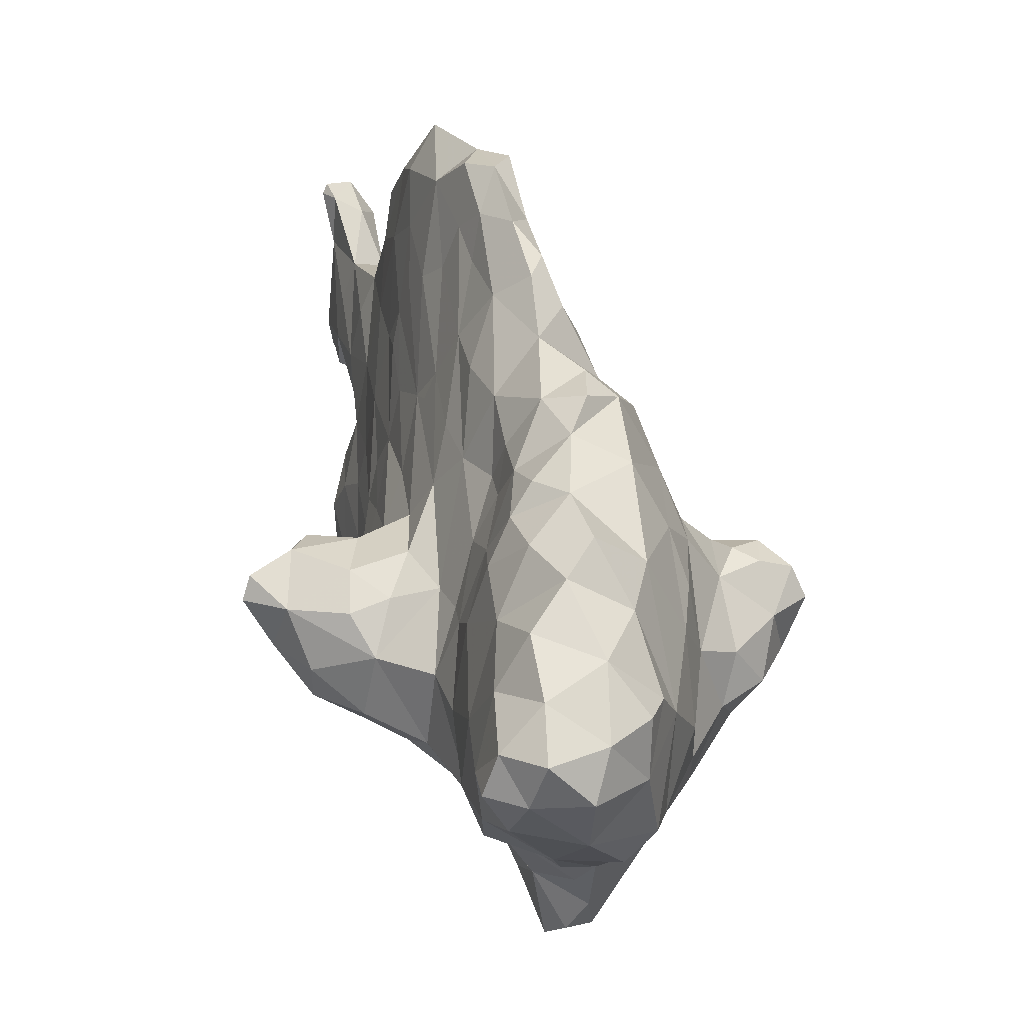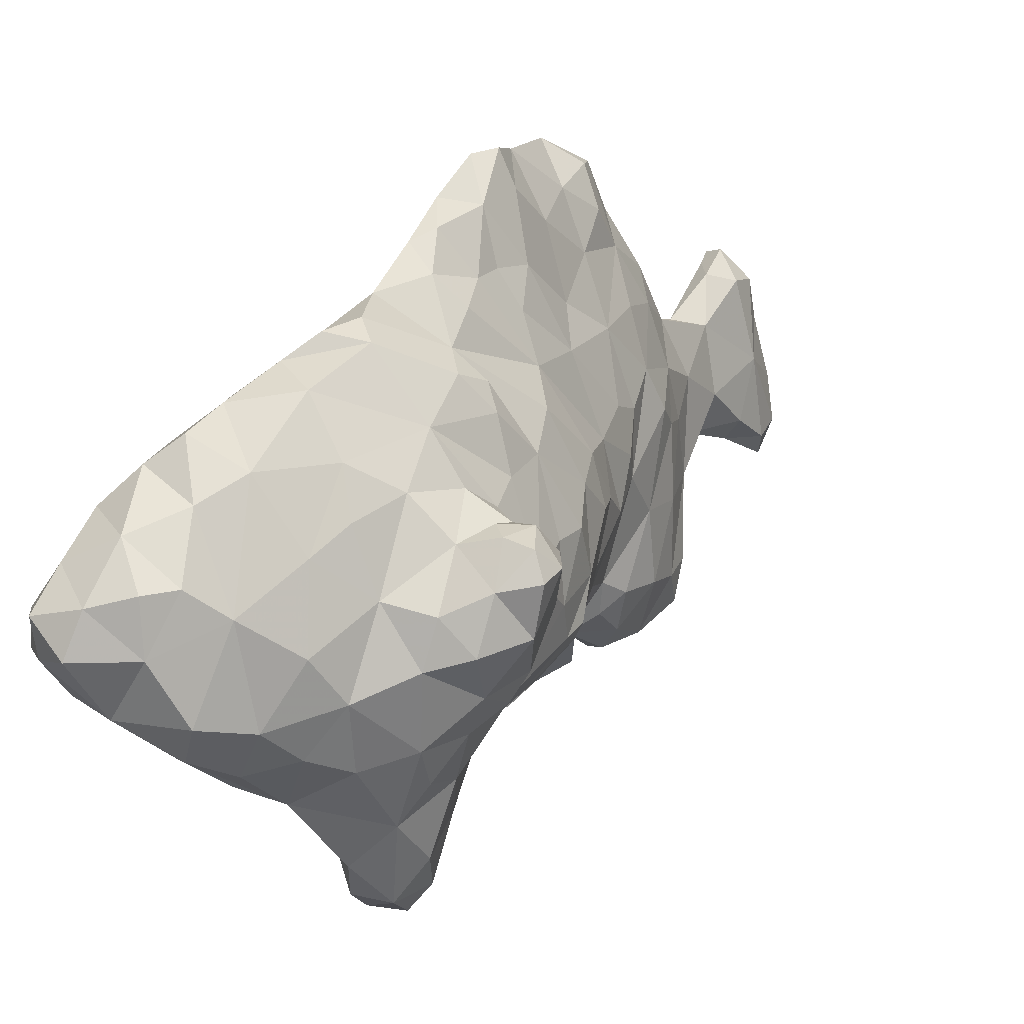
<metadata>
{"format":"obj","ext":"obj","renderer":"f3d","projection":"perspective","resolution":1024,"background":"white","views":[{"elev":17.1,"azim":176.7,"up":"+Y"},{"elev":7.1,"azim":-133.4,"up":"+Y"}]}
</metadata>
<code>
v -0.2215 0.06004 0.005906
v -0.201 0.0748 0.0438
v -0.2125 0.08907 -0.01722
v -0.2261 0.1012 0.02475
v -0.2346 0.09449 0.001575
v -0.2257 0.1142 0.002625
v -0.1894 0.0215 -0.00409
v -0.2053 0.04967 -0.02514
v -0.1878 0.03318 0.03543
v -0.2046 0.1201 -0.003281
v -0.2033 0.107 0.04462
v -0.2069 0.1254 0.02137
v -0.1782 0.04032 -0.04404
v -0.1783 0.1145 -0.01695
v -0.1877 0.09606 0.05354
v -0.1887 0.126 0.005512
v -0.163 0.08305 0.06767
v -0.1868 0.07394 -0.03892
v -0.1721 0.09379 0.04914
v -0.1785 0.1238 0.02926
v -0.1575 -0.007312 0.01237
v -0.1748 0.0126 0.02992
v -0.1609 -0.01196 -0.02968
v -0.156 0.02298 -0.08185
v -0.1534 0.05315 -0.1102
v -0.1619 0.08332 -0.06291
v -0.1476 0.1111 -0.1042
v -0.1563 0.1304 0.03762
v -0.1523 0.1297 -0.07598
v -0.1573 0.1442 0.009936
v -0.1561 0.145 -0.03571
v -0.1416 0.181 -0.00438
v -0.1465 -0.03701 -0.009449
v -0.1358 -0.03986 0.02165
v -0.1398 -0.02294 -0.06299
v -0.1346 0.00937 -0.1316
v -0.1342 -0.01113 -0.09875
v -0.1468 0.0122 0.0622
v -0.1372 0.07919 -0.1516
v -0.1411 0.05962 0.1097
v -0.1443 0.1024 0.1024
v -0.1229 0.07415 0.152
v -0.1449 0.1462 0.05997
v -0.1461 0.1213 0.08268
v -0.1358 0.1073 0.1302
v -0.1403 0.1644 -0.07199
v -0.1219 0.1612 -0.1262
v -0.1362 0.1857 0.05614
v -0.1175 0.2061 -0.07902
v -0.1142 0.2318 -0.02707
v -0.1293 0.2106 0.02989
v -0.1308 -0.06385 -0.02275
v -0.1033 -0.1208 -0.002215
v -0.09843 -0.09278 -0.03487
v -0.1194 -0.09219 0.01411
v -0.09825 -0.04615 -0.08214
v -0.1097 -0.01856 0.0658
v -0.1073 -0.006536 -0.165
v -0.1106 -0.02031 -0.1276
v -0.1253 0.0161 -0.1732
v -0.1048 -0.0004921 0.1083
v -0.1294 0.036 0.1243
v -0.1171 0.05834 -0.1998
v -0.125 0.04331 0.1427
v -0.1266 0.09875 -0.1804
v -0.1181 0.09646 -0.2039
v -0.1209 0.133 0.1482
v -0.1321 0.1573 0.0949
v -0.1119 0.1437 -0.16
v -0.0899 0.1834 -0.1486
v -0.126 0.2047 0.05791
v -0.0937 0.2386 -0.04882
v -0.09974 -0.1152 0.03379
v -0.1028 -0.07012 0.04897
v -0.08819 -0.06847 -0.05197
v -0.0687 -0.01534 -0.1396
v -0.08414 0.01995 -0.2008
v -0.08098 -0.0225 0.08718
v -0.1015 0.02756 0.1579
v -0.08463 0.05741 -0.2336
v -0.09335 0.08858 -0.2249
v -0.09104 0.07185 0.1895
v -0.107 0.1132 0.1814
v -0.09055 0.1168 0.2028
v -0.0935 0.128 -0.1978
v -0.1155 0.1834 0.1191
v -0.07312 0.1654 -0.167
v -0.1057 0.1504 0.1701
v -0.0791 0.1983 -0.1125
v -0.1084 0.2251 0.0436
v -0.08268 0.2214 -0.0716
v -0.09736 0.2488 0.06772
v -0.09514 0.2461 -0.01837
v -0.08504 -0.115 -0.02205
v -0.08005 -0.1362 0.02986
v -0.07593 -0.1055 0.0554
v -0.07349 -0.06824 0.07152
v -0.05793 -0.04328 -0.05906
v -0.08529 -0.03805 0.07218
v -0.0748 -0.03441 -0.1073
v -0.05849 -0.02753 -0.09561
v -0.0561 -0.0187 0.1161
v -0.0626 -0.005906 0.1602
v -0.08465 0.008858 0.1722
v -0.07312 0.02137 0.185
v -0.08366 0.1555 0.2023
v -0.09783 0.2091 0.1286
v -0.06787 0.2329 -0.03323
v -0.06942 0.2589 0.01283
v -0.08641 0.27 0.04724
v -0.07349 -0.1286 0.001312
v -0.06419 -0.07636 -0.02051
v -0.05962 -0.04612 0.07593
v -0.04893 0.05343 -0.2253
v -0.05624 0.05118 0.2199
v -0.0584 0.08202 -0.2379
v -0.07312 0.1035 0.23
v -0.05793 0.1108 -0.2151
v -0.05184 0.1404 -0.185
v -0.06693 0.1404 0.2461
v -0.06951 0.1752 0.231
v -0.07575 0.2156 0.1801
v -0.05455 0.1746 -0.1333
v -0.08545 0.2662 0.08711
v -0.08376 0.2441 0.128
v -0.07087 0.2731 0.1447
v -0.06693 0.29 0.04462
v -0.07689 0.2717 0.1118
v -0.06809 0.3123 0.1076
v -0.07457 0.2986 0.06234
v -0.05807 -0.09646 0.03396
v -0.03715 -0.04497 0.02582
v -0.05774 -0.0853 0.06758
v -0.03087 -0.0249 -0.04075
v -0.01971 -0.01966 -0.005119
v -0.04893 -0.027 0.07874
v -0.0561 -0.02165 0.1407
v -0.03217 0.1052 -0.1808
v -0.059 0.1713 0.2572
v -0.0421 0.1741 -0.03377
v -0.04734 0.202 -0.02323
v -0.05333 0.227 0.2371
v -0.05884 0.1996 -0.09094
v -0.05025 0.1969 -0.05982
v -0.04249 0.2234 0.0104
v -0.05901 0.2461 0.1916
v -0.06168 0.3228 0.1424
v -0.05287 0.3009 0.1783
v -0.05737 0.3172 0.07705
v -0.05827 0.3488 0.1307
v -0.04837 0.3448 0.1147
v -0.03937 0.3482 0.1592
v -0.04893 -0.05399 0.05905
v -0.02233 0.0004374 -0.07568
v -0.02756 -0.02362 0.05906
v -0.02655 0.01742 -0.1547
v -0.02643 -0.0225 0.09505
v -0.02953 -0.02264 0.1471
v -0.02887 -0.006562 -0.122
v -0.0004133 -0.01061 0.05921
v -0.03543 0.008436 0.207
v -0.03937 0.02812 -0.1969
v -0.05319 0.1225 0.2616
v -0.03713 0.09547 0.2958
v -0.03577 0.1332 -0.1422
v -0.02769 0.1421 -0.02251
v -0.04041 0.167 0.3074
v -0.03261 0.1526 -0.1037
v -0.04582 0.1799 -0.09702
v -0.04005 0.1785 -0.009067
v -0.04307 0.1961 0.2857
v -0.0427 0.2784 0.225
v -0.03773 0.2402 0.2748
v -0.04421 0.2747 0.05953
v -0.02941 0.2323 0.04736
v -0.02375 0.2437 0.08447
v -0.03307 0.2882 0.09765
v -0.02587 0.3048 0.1249
v -0.03825 0.3178 0.1001
v 0.0009597 0.01233 -0.02269
v -0.003937 0.0007382 0.1988
v -0.02691 0.04162 0.3121
v -0.01744 0.009561 0.284
v -0.03445 0.04823 0.252
v -0.0252 0.02441 0.2583
v -0.02149 0.05792 -0.1819
v -0.01992 0.07119 -0.1358
v -0.03281 0.03871 0.2769
v -0.02362 0.05669 -0.2138
v -0.03262 0.08268 -0.2185
v -0.02105 0.1142 -0.09224
v -0.03937 0.08661 0.3071
v -0.01675 0.1021 -0.02909
v -0.02185 0.09871 0.3363
v -0.008055 0.106 -0.002951
v -0.03376 0.1498 -0.06371
v -0.02386 0.1803 0.02643
v -0.0272 0.1545 0.3284
v -0.02047 0.1937 0.3314
v -0.01454 0.1918 0.06079
v -0.009962 0.2136 0.1067
v -0.0208 0.2404 0.3102
v -0.01575 0.2762 0.1365
v -0.03487 0.3223 0.2115
v -0.02478 0.2815 0.2728
v -0.03307 0.3071 0.248
v -0.01312 0.3263 0.1675
v -0.03937 0.3071 0.2126
v -0.02362 0.3386 0.2434
v -0.03018 0.3438 0.1332
v -0.01378 0.3558 0.2116
v 0.007382 -0.01575 0.1331
v 0.005249 -0.01312 0.1726
v 0.0035 1.366e-08 0.3276
v -0.01173 0.04134 0.3459
v -0.01657 0.02032 -0.1109
v 0.01243 0.003319 0.007154
v 0.001575 -0.006299 0.2874
v -0.0003937 0.008465 0.2512
v -0.01277 0.05605 -0.08043
v -0.003793 0.06285 -0.03885
v 0.002625 0.01969 0.3642
v 0.0006562 0.0502 0.3707
v 0.005215 0.1114 0.376
v -0.01787 0.1012 -0.05343
v 0.01046 0.1206 0.02597
v -0.006273 0.1565 0.05155
v 0.001456 0.1927 0.1324
v -0.002702 0.1949 0.1151
v -0.003408 0.2652 0.1594
v 0.004678 0.2535 0.1854
v -0.003281 0.2657 0.3196
v 0.003472 0.2899 0.2047
v 0.002812 0.3071 0.2902
v -0.0105 0.3399 0.2598
v 0.002738 0.3254 0.2165
v 0.03937 0.02363 0.0005641
v 0.03412 0.01804 0.274
v 0.03168 0.05029 0.2294
v 0.0126 0.03465 0.378
v 0.03182 0.0647 -0.01266
v 0.01706 0.0666 0.3779
v 0.0222 0.09769 0.003975
v 0.008432 0.1302 0.07155
v 0.02461 0.1108 0.1067
v 0.01197 0.143 0.1244
v -0.01106 0.1549 0.3526
v 0.01212 0.185 0.1733
v 0.002867 0.1834 0.3776
v 0.005413 0.2261 0.3516
v 0.01124 0.2317 0.2047
v 0.01325 0.2743 0.2441
v 0.01888 0.2632 0.2913
v 0.005991 0.3189 0.2559
v 0.01417 0.2961 0.2913
v 0.018 -0.005624 nan
v 0.02581 0.0129 0.1811
v 0.02306 -0.008436 0.2939
v 0.04068 -0.003281 0.333
v 0.03993 0.00844 0.03319
v 0.04724 0.01913 0.07508
v 0.02362 -0.005249 nan
v 0.02677 0.007874 nan
v 0.02625 0.002625 nan
v 0.03425 0.03898 0.3646
v 0.02992 0.01102 nan
v 0.08574 0.08968 0.009624
v 0.04064 0.08562 0.2946
v 0.04724 0.09055 -0.00315
v 0.02863 0.1058 0.1646
v 0.02711 0.1254 0.2137
v 0.04673 0.1125 0.01575
v 0.0196 0.1494 0.1831
v 0.03631 0.1067 0.3731
v 0.04145 0.1213 0.0534
v 0.03548 0.1374 0.4129
v 0.02815 0.1602 0.2482
v 0.0229 0.2168 0.2823
v 0.01769 0.2069 0.2373
v 0.01693 0.167 0.4218
v 0.01565 0.2082 0.2067
v 0.01929 0.2187 0.4134
v 0.02621 0.2262 0.3364
v 0.03663 0.2 0.3441
v 0.01406 0.266 0.32
v 0.0256 0.2506 0.4541
v 0.03411 0.2559 0.4298
v 0.03413 0.2513 0.4783
v 0.04219 0.2739 0.4539
v 0.027 0.003375 0.1178
v 0.03262 0.01462 nan
v 0.04281 0.05668 0.1467
v 0.04133 0.04954 0.2858
v 0.04462 0.05446 0.1785
v 0.03331 0.09713 0.2162
v 0.04071 0.1215 0.3268
v 0.05355 0.0993 0.08127
v 0.03448 0.117 0.2778
v 0.03291 0.1695 0.3086
v 0.03412 0.1299 0.4941
v 0.04675 0.1292 0.4656
v 0.04567 0.1157 0.5031
v 0.04387 0.1412 0.5174
v 0.04441 0.1632 0.3635
v 0.02565 0.1447 0.46
v 0.02604 0.1909 0.4752
v 0.05364 0.1661 0.4124
v 0.04961 0.1953 0.4063
v 0.04724 0.1752 0.5151
v 0.04012 0.2231 0.3972
v 0.04333 0.2205 0.4948
v 0.05545 0.229 0.4505
v 0.05019 0.02657 0.3152
v 0.05591 0.01811 0.3461
v 0.07087 0.02888 0.021
v 0.07087 0.02494 0.04724
v 0.0748 0.06299 0.07136
v 0.05005 0.07535 0.3237
v 0.07152 0.05184 0.003939
v 0.05839 0.05315 0.3501
v 0.0492 0.08857 0.3615
v 0.07349 0.1207 0.06365
v 0.04409 0.1366 0.3835
v 0.05275 0.1398 0.4339
v 0.05669 0.1559 0.5181
v 0.06074 0.1648 0.4618
v 0.05849 0.1862 0.4978
v 0.05512 0.2126 0.4646
v 0.05398 0.2632 0.4454
v 0.06299 0.2648 0.4567
v 0.08189 0.1024 0.07638
v 0.05737 0.1378 0.5
v 0.05983 0.2716 0.4575
v 0.1024 0.09843 0.04921
v 0.08268 0.1204 0.03487
v 0.09547 0.06004 0.02953
v 0.1134 0.09134 0.02362
v 0.1087 0.1071 0.0252
f 1 2 4
f 5 3 1
f 3 5 6
f 1 4 5
f 6 5 4
f 8 7 1
f 1 7 9
f 9 2 1
f 1 3 8
f 6 10 3
f 2 11 4
f 12 6 4
f 4 11 12
f 10 6 12
f 8 13 7
f 10 14 3
f 11 2 15
f 16 14 10
f 16 10 12
f 2 9 17
f 13 8 18
f 18 8 3
f 18 3 14
f 15 2 19
f 16 12 20
f 20 12 11
f 15 20 11
f 23 7 13
f 22 7 21
f 22 9 7
f 17 19 2
f 15 19 20
f 20 14 16
f 23 13 24
f 23 21 7
f 24 13 26
f 25 24 26
f 27 25 26
f 13 18 26
f 28 19 17
f 18 14 26
f 20 19 28
f 26 14 31
f 29 26 31
f 31 14 30
f 14 20 30
f 28 30 20
f 32 31 30
f 30 28 32
f 34 21 33
f 36 37 24
f 24 35 23
f 33 21 23
f 21 38 22
f 39 36 25
f 24 25 36
f 38 9 22
f 9 38 17
f 38 40 17
f 27 39 25
f 40 41 17
f 17 44 43
f 17 41 44
f 26 29 27
f 17 43 28
f 47 39 27
f 29 46 27
f 46 47 27
f 29 31 46
f 31 32 46
f 48 32 43
f 43 32 28
f 49 46 32
f 50 32 51
f 32 48 51
f 54 53 52
f 52 53 55
f 55 34 52
f 56 52 35
f 33 52 34
f 23 52 33
f 59 56 37
f 56 35 37
f 52 23 35
f 34 38 21
f 58 36 60
f 59 36 58
f 37 36 59
f 37 35 24
f 38 61 62
f 60 36 39
f 60 39 63
f 38 62 40
f 40 62 42
f 62 64 42
f 39 65 63
f 63 65 66
f 40 45 41
f 40 42 45
f 45 42 67
f 45 67 68
f 68 44 41
f 41 45 68
f 65 39 69
f 44 68 43
f 39 47 69
f 48 43 68
f 69 47 70
f 71 48 68
f 50 49 32
f 48 71 51
f 55 53 73
f 74 55 73
f 34 55 74
f 56 75 54
f 54 52 56
f 34 74 57
f 59 58 76
f 56 59 76
f 57 38 34
f 58 60 77
f 61 38 57
f 57 78 61
f 60 63 77
f 79 62 61
f 62 79 64
f 77 63 80
f 64 79 42
f 81 80 63
f 63 66 81
f 82 84 83
f 42 82 83
f 42 83 67
f 66 65 85
f 65 69 85
f 67 86 68
f 85 69 87
f 67 83 88
f 87 69 70
f 86 67 88
f 49 89 47
f 89 70 47
f 90 71 68
f 68 86 90
f 49 47 46
f 91 49 50
f 91 50 72
f 50 93 72
f 90 93 50
f 51 90 50
f 51 71 90
f 73 53 95
f 95 96 73
f 53 54 94
f 96 97 74
f 73 96 74
f 98 75 56
f 97 99 74
f 56 100 101
f 56 101 98
f 74 99 57
f 56 76 100
f 76 58 77
f 99 78 57
f 102 61 78
f 102 103 61
f 79 61 103
f 79 104 105
f 82 79 105
f 42 79 82
f 85 81 66
f 84 88 83
f 84 106 88
f 88 107 86
f 86 107 90
f 90 107 92
f 91 72 108
f 93 108 72
f 93 90 109
f 110 109 90
f 90 92 110
f 53 94 111
f 111 95 53
f 112 94 54
f 112 54 75
f 113 99 97
f 113 78 99
f 104 79 103
f 103 105 104
f 77 80 114
f 116 80 81
f 115 117 82
f 82 117 84
f 118 81 85
f 119 118 85
f 117 106 84
f 117 120 106
f 85 87 119
f 106 120 121
f 106 121 122
f 89 123 70
f 88 106 107
f 107 106 122
f 91 89 49
f 125 124 107
f 107 122 125
f 107 124 92
f 110 127 109
f 92 124 110
f 128 124 125
f 128 129 124
f 127 110 130
f 130 110 124
f 124 129 130
f 95 111 131
f 95 131 96
f 94 112 111
f 111 112 131
f 131 112 132
f 131 133 96
f 133 97 96
f 98 112 75
f 112 135 132
f 134 135 112
f 100 76 101
f 102 78 136
f 137 103 102
f 115 82 105
f 118 116 81
f 138 118 119
f 120 139 121
f 139 142 121
f 123 87 70
f 144 141 140
f 143 89 91
f 144 143 91
f 91 108 144
f 144 108 141
f 141 108 145
f 122 126 125
f 126 122 146
f 109 108 93
f 126 128 125
f 128 126 129
f 126 147 129
f 149 127 130
f 129 149 130
f 129 147 150
f 149 129 151
f 129 150 151
f 147 152 150
f 153 131 132
f 131 153 133
f 113 133 153
f 133 113 97
f 112 98 134
f 98 101 154
f 155 153 132
f 113 153 136
f 136 153 155
f 78 113 136
f 157 136 155
f 102 136 157
f 157 158 102
f 102 158 137
f 156 159 76
f 76 159 101
f 135 160 132
f 132 160 155
f 155 160 157
f 103 161 105
f 77 114 162
f 76 77 162
f 116 114 80
f 117 115 163
f 117 163 120
f 138 119 165
f 164 167 163
f 119 87 165
f 123 168 165
f 168 123 169
f 140 170 166
f 163 139 120
f 89 169 123
f 141 170 140
f 165 87 123
f 143 169 89
f 169 143 144
f 163 171 139
f 163 167 171
f 170 141 145
f 121 142 122
f 171 142 139
f 122 142 146
f 172 146 142
f 142 171 173
f 109 145 108
f 145 174 175
f 109 174 145
f 175 174 176
f 174 177 176
f 172 148 146
f 109 127 174
f 126 148 147
f 126 146 148
f 174 127 149
f 149 179 174
f 174 179 177
f 178 177 179
f 179 149 151
f 148 152 147
f 150 152 151
f 154 101 159
f 154 180 134
f 98 154 134
f 158 103 137
f 158 181 103
f 181 161 103
f 76 162 156
f 161 115 105
f 161 184 115
f 162 186 156
f 156 186 187
f 183 182 188
f 182 164 188
f 114 189 162
f 186 162 189
f 184 163 115
f 163 184 164
f 184 188 164
f 185 183 188
f 190 189 114
f 116 190 114
f 190 116 118
f 186 190 138
f 186 138 187
f 138 190 118
f 187 138 165
f 187 165 191
f 193 166 195
f 165 168 191
f 191 168 196
f 169 196 168
f 170 197 166
f 166 197 195
f 140 166 196
f 164 198 167
f 196 169 144
f 196 144 140
f 170 145 197
f 197 176 200
f 200 176 201
f 173 171 202
f 167 199 171
f 145 175 197
f 197 175 176
f 201 176 203
f 203 176 178
f 204 148 172
f 205 206 172
f 177 178 176
f 172 206 204
f 203 178 207
f 179 210 178
f 209 204 206
f 210 179 151
f 178 210 207
f 152 148 204
f 152 210 151
f 207 210 152
f 152 204 211
f 135 134 180
f 212 158 157
f 212 213 158
f 183 214 182
f 214 215 182
f 159 156 216
f 154 159 216
f 180 217 135
f 217 160 135
f 213 181 158
f 219 218 183
f 182 215 194
f 216 220 154
f 154 220 221
f 219 184 161
f 185 184 219
f 219 183 185
f 216 156 187
f 187 220 216
f 184 185 188
f 164 182 194
f 223 224 215
f 215 222 223
f 220 225 221
f 215 224 194
f 189 190 186
f 220 187 191
f 191 225 220
f 221 225 193
f 221 193 195
f 196 225 191
f 193 225 166
f 195 227 226
f 164 194 198
f 225 196 166
f 197 227 195
f 227 201 228
f 197 200 227
f 227 200 201
f 228 201 229
f 199 167 198
f 199 202 171
f 228 229 201
f 228 230 231
f 228 201 230
f 142 205 172
f 203 230 201
f 173 205 142
f 202 205 173
f 202 232 205
f 207 230 203
f 232 234 205
f 233 230 207
f 206 205 209
f 234 235 205
f 233 207 236
f 235 209 205
f 209 211 204
f 211 207 152
f 236 207 211
f 211 209 235
f 183 218 214
f 221 180 154
f 237 217 180
f 181 219 161
f 239 238 219
f 214 222 215
f 241 180 221
f 180 241 237
f 240 242 223
f 242 224 223
f 241 221 195
f 195 243 241
f 243 195 226
f 245 244 246
f 194 224 247
f 198 194 247
f 244 226 227
f 246 244 228
f 246 228 248
f 244 227 228
f 224 249 247
f 199 198 247
f 247 249 199
f 249 250 199
f 248 228 251
f 228 231 251
f 250 202 199
f 202 250 232
f 231 233 251
f 251 233 252
f 230 233 231
f 253 254 255
f 253 252 254
f 252 236 254
f 254 235 234
f 233 236 252
f 254 236 211
f 235 254 211
f 212 157 160
f 213 212 256
f 257 213 256
f 213 257 181
f 218 258 214
f 260 160 217
f 260 261 160
f 212 262 256
f 264 256 262
f 264 263 256
f 263 257 256
f 219 238 258
f 218 219 258
f 265 214 259
f 214 265 222
f 237 260 217
f 264 266 263
f 266 257 263
f 181 239 219
f 240 223 222
f 267 241 269
f 269 241 243
f 272 243 226
f 246 273 245
f 245 273 270
f 270 273 271
f 242 274 224
f 244 245 275
f 274 276 224
f 273 246 248
f 271 273 277
f 277 273 279
f 276 280 224
f 224 280 249
f 248 281 273
f 273 281 279
f 277 279 278
f 249 280 282
f 251 281 248
f 249 282 250
f 251 279 281
f 278 279 252
f 283 278 253
f 283 253 285
f 250 282 283
f 252 279 251
f 252 253 278
f 250 283 285
f 250 285 232
f 234 285 255
f 255 285 253
f 285 234 232
f 287 286 289
f 286 288 289
f 254 234 255
f 258 259 214
f 290 160 261
f 212 160 290
f 262 212 290
f 291 262 290
f 262 291 264
f 261 292 290
f 290 292 291
f 266 264 291
f 266 291 257
f 257 291 292
f 265 240 222
f 257 292 239
f 239 181 257
f 294 239 292
f 238 239 293
f 265 242 240
f 294 292 239
f 239 292 295
f 268 293 239
f 270 292 245
f 292 270 295
f 292 297 245
f 271 295 270
f 239 295 298
f 268 239 298
f 268 298 296
f 296 298 299
f 265 274 242
f 275 272 226
f 226 244 275
f 301 302 300
f 302 303 300
f 297 275 245
f 298 295 277
f 298 277 299
f 296 304 274
f 276 301 305
f 301 300 305
f 305 300 306
f 300 303 306
f 295 271 277
f 277 278 299
f 299 304 296
f 307 304 308
f 276 305 280
f 305 306 280
f 303 309 306
f 304 299 284
f 304 284 310
f 308 304 310
f 283 299 278
f 284 299 283
f 280 306 282
f 306 309 311
f 310 284 283
f 282 310 283
f 306 311 288
f 310 282 287
f 287 282 286
f 286 282 306
f 306 288 286
f 311 312 288
f 288 312 289
f 259 258 313
f 258 238 313
f 314 265 259
f 260 237 315
f 315 316 260
f 260 316 261
f 293 313 238
f 261 317 292
f 241 319 237
f 313 293 318
f 319 241 267
f 297 292 317
f 268 318 293
f 321 265 320
f 318 268 296
f 320 318 321
f 243 272 269
f 265 321 274
f 321 318 296
f 274 321 296
f 274 304 323
f 274 323 276
f 323 304 307
f 276 323 307
f 307 324 276
f 276 324 301
f 307 308 312
f 326 307 312
f 326 312 327
f 325 309 303
f 308 310 312
f 327 312 311
f 287 329 310
f 310 329 312
f 330 312 329
f 329 287 289
f 314 259 313
f 313 320 314
f 313 318 320
f 314 320 265
f 315 237 319
f 317 331 297
f 302 301 332
f 302 332 303
f 322 275 297
f 331 322 297
f 301 326 332
f 332 326 327
f 326 301 324
f 332 327 325
f 303 332 325
f 326 324 307
f 327 309 325
f 327 311 309
f 329 333 330
f 330 333 312
f 333 329 289
f 333 289 312
f 316 317 261
f 267 269 272
f 272 275 335
f 335 275 322
f 334 322 331
f 336 316 315
f 319 336 315
f 267 336 319
f 336 267 337
f 317 334 331
f 338 335 334
f 267 272 335
f 322 334 335
f 316 336 317
f 317 336 334
f 337 334 336
f 338 337 267
f 337 338 334
f 338 267 335

</code>
